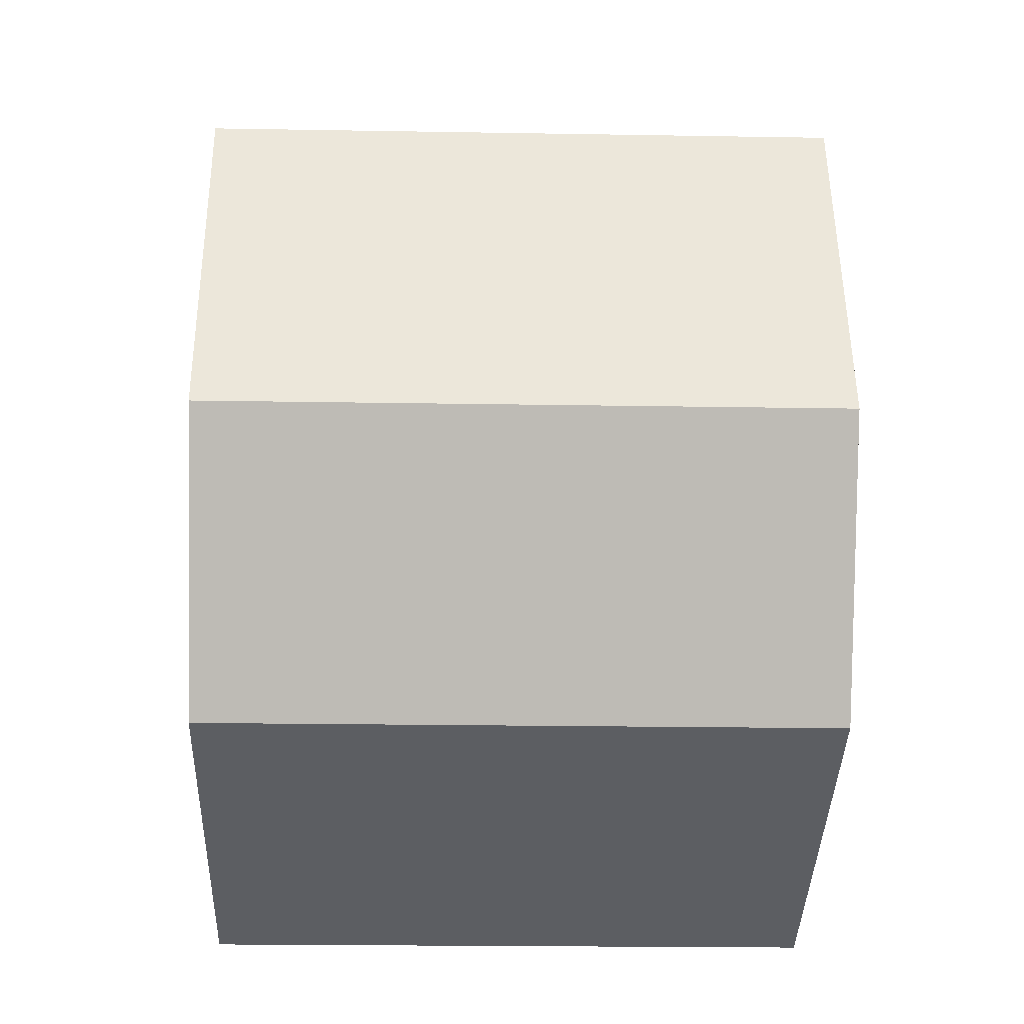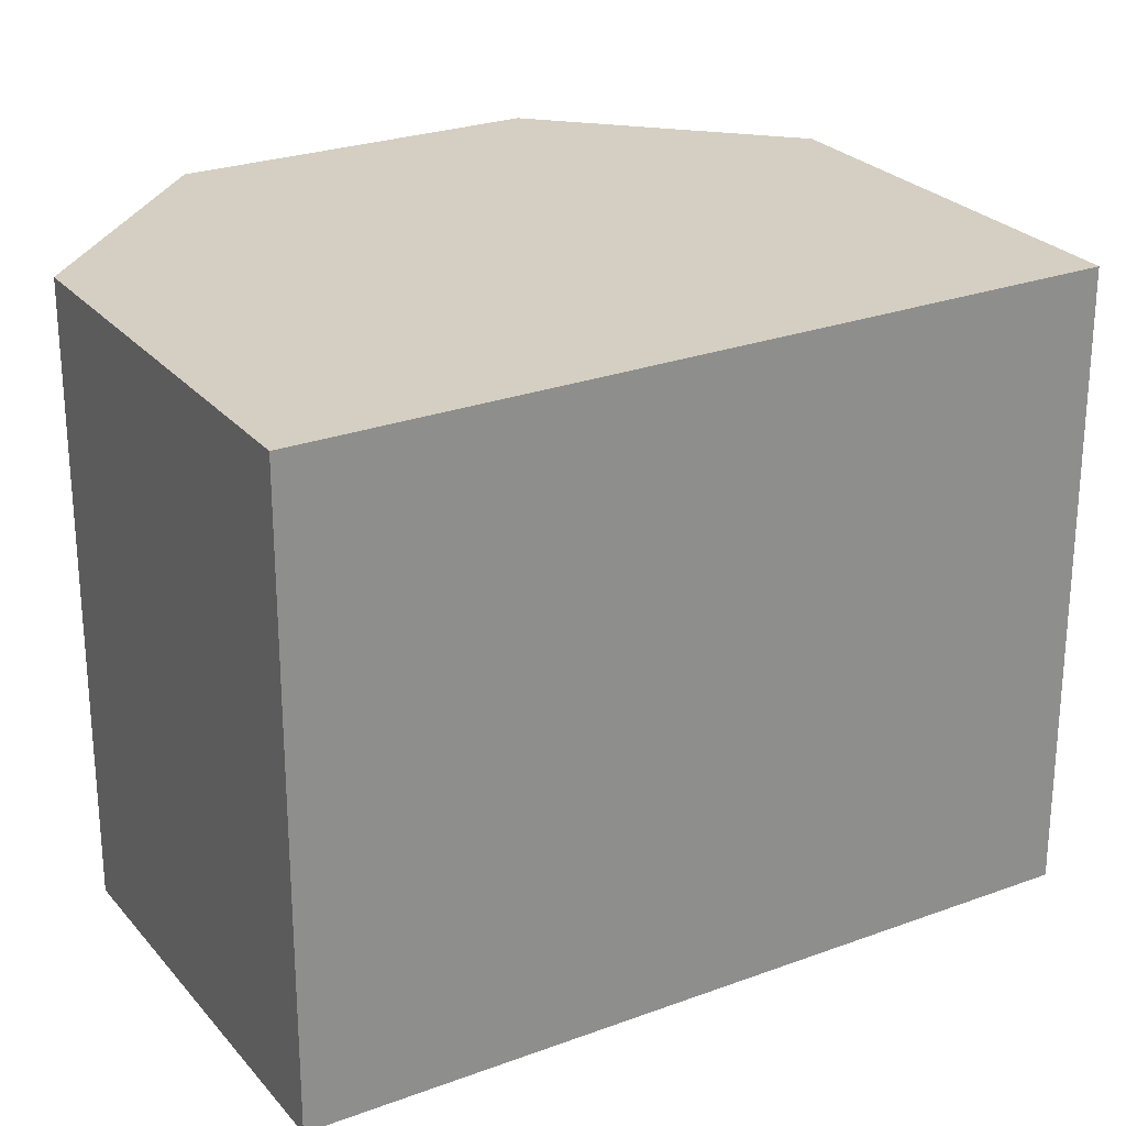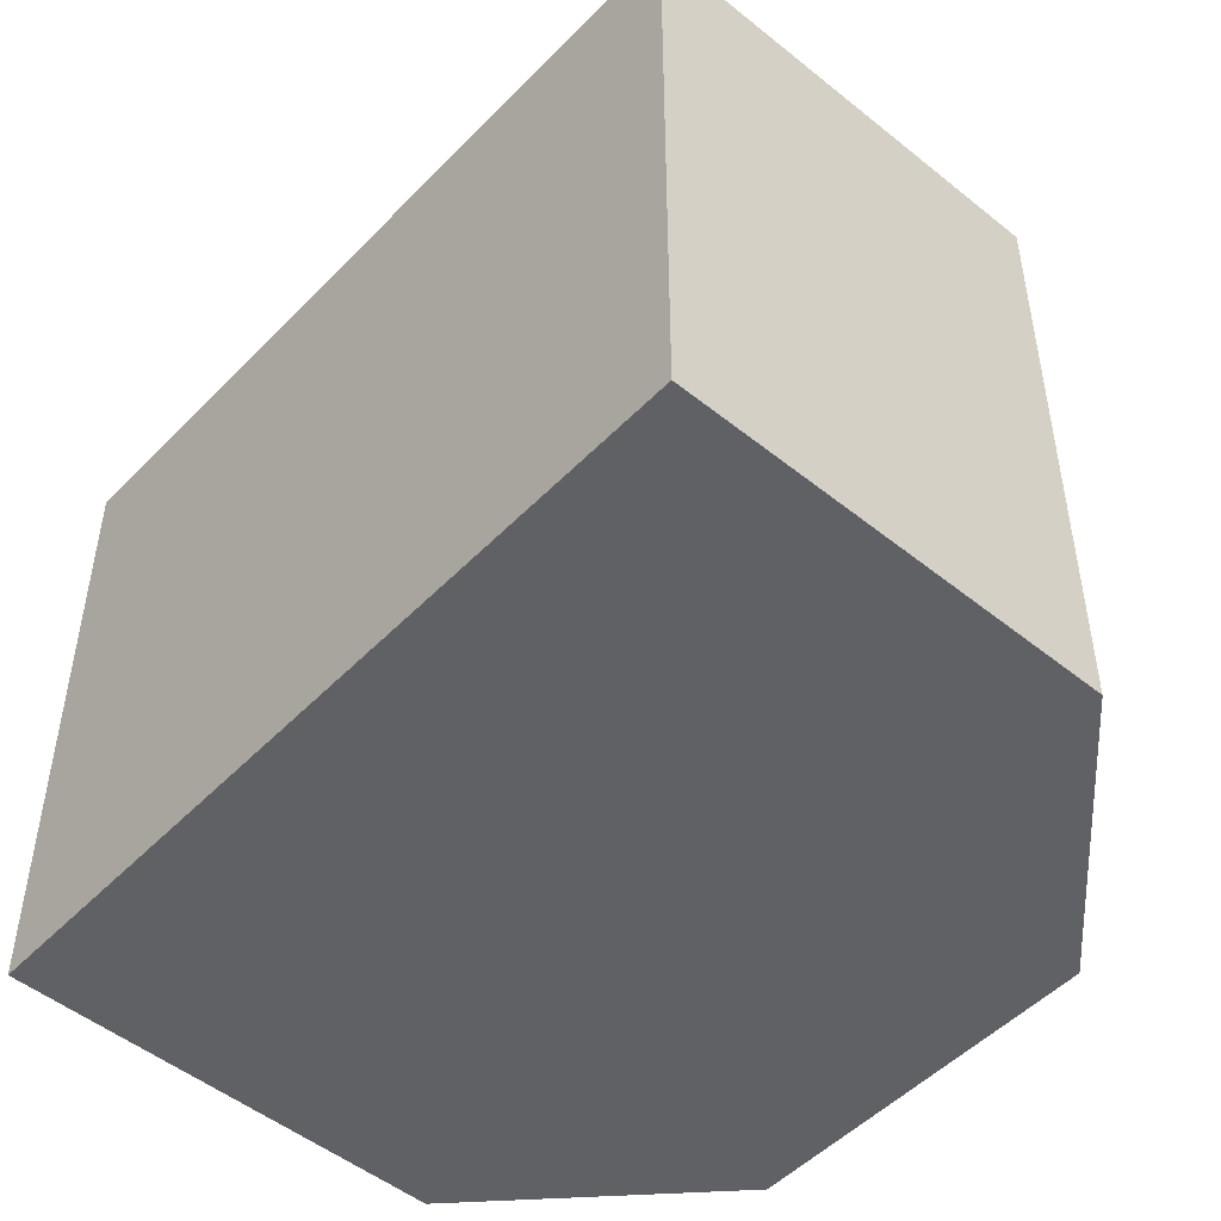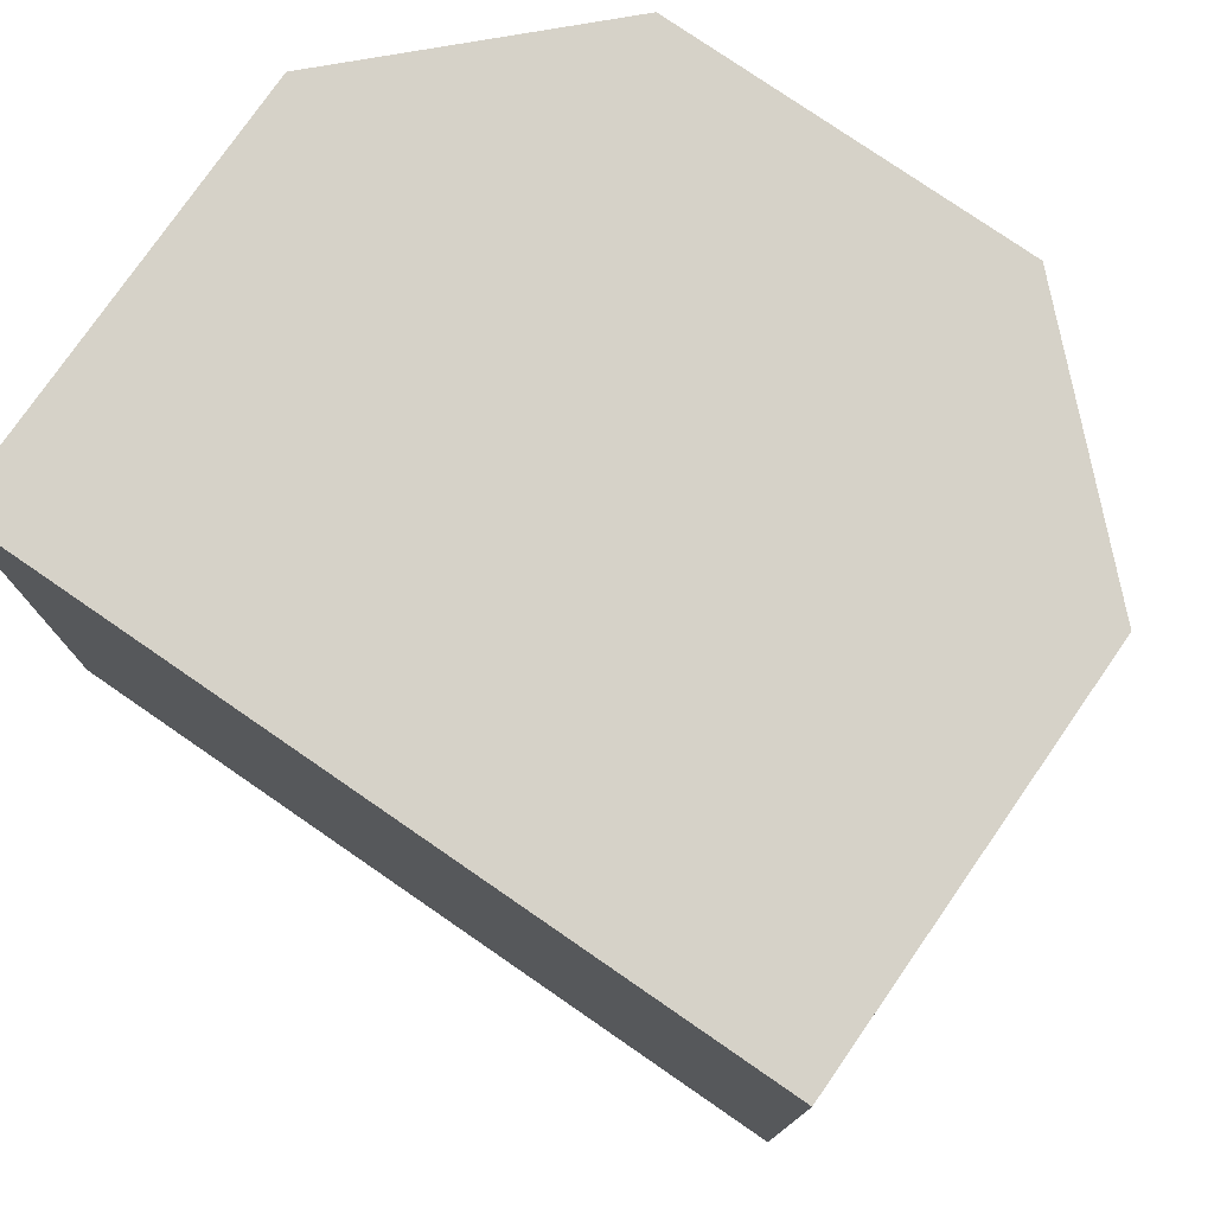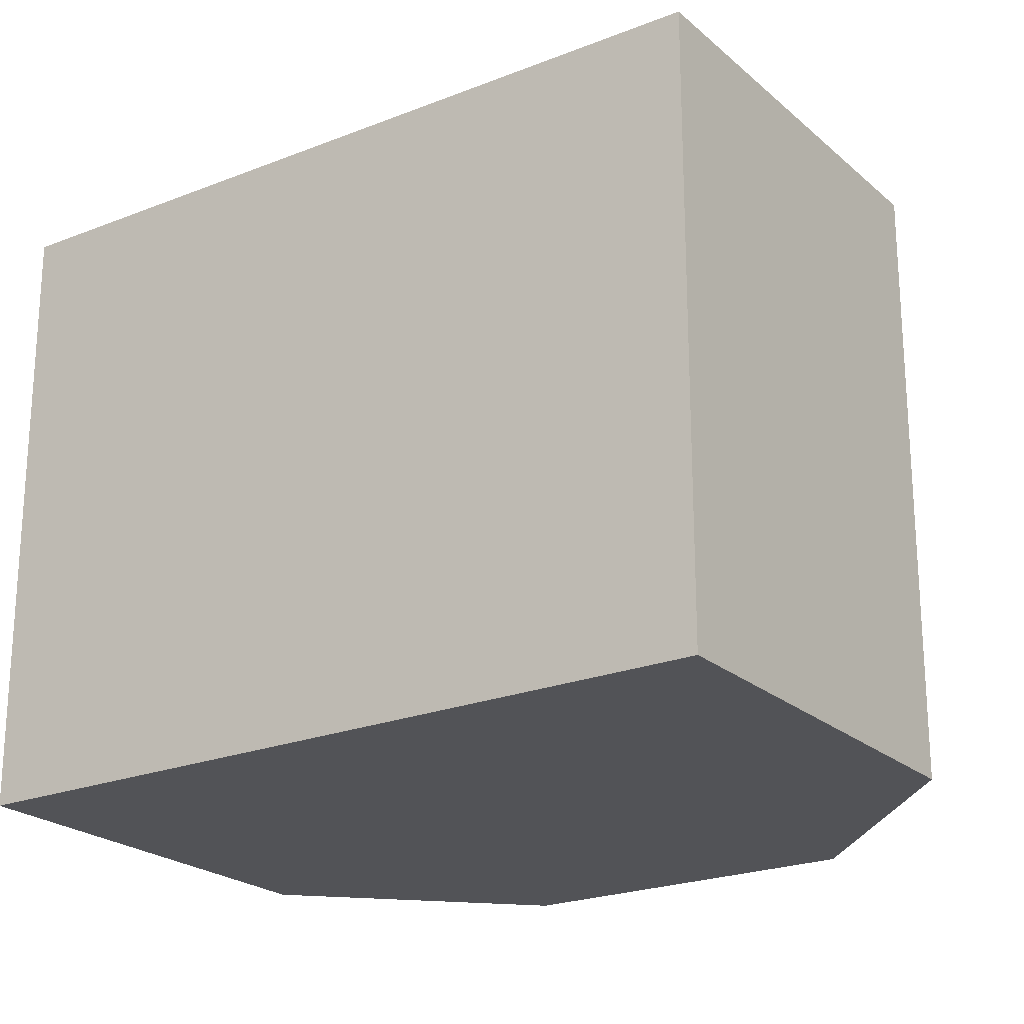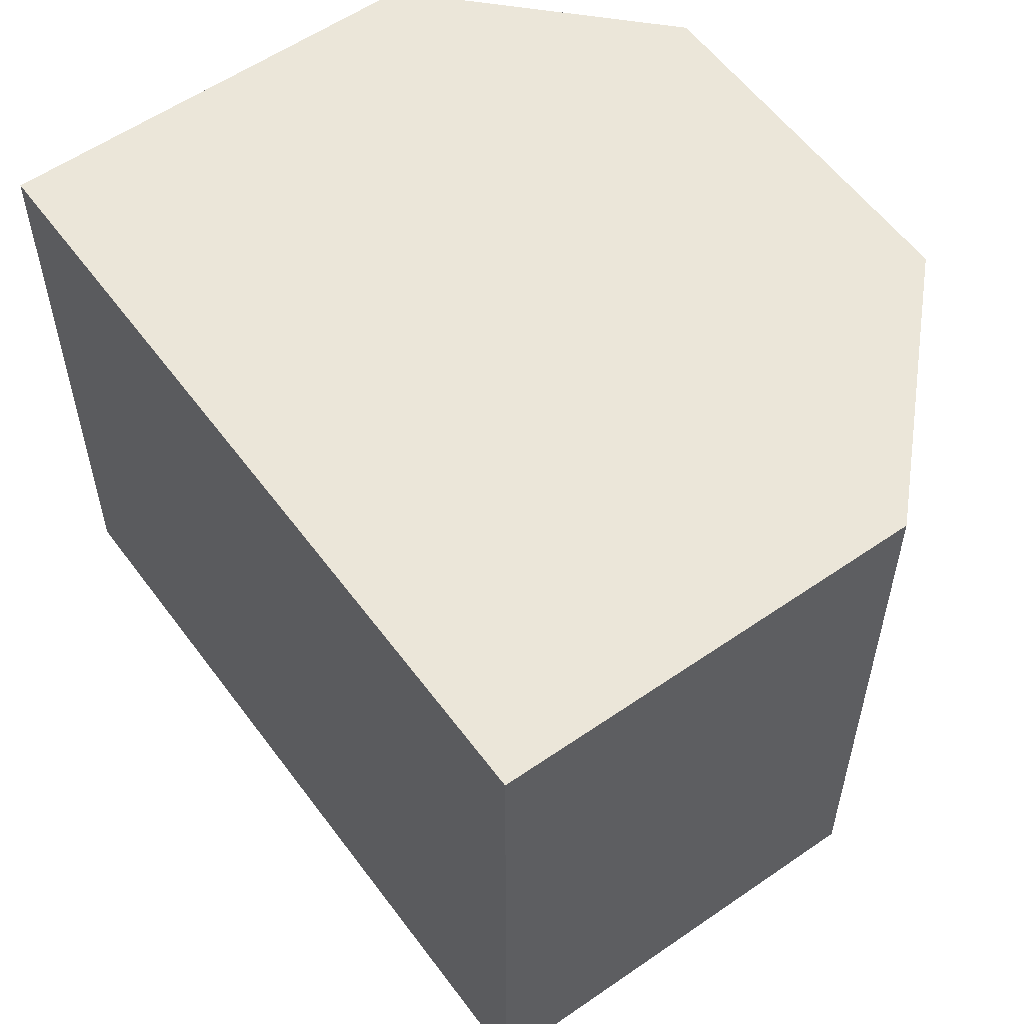
<metadata>
{"format":"obj","ext":"obj","renderer":"f3d","projection":"perspective","resolution":1024,"background":"white","views":[{"elev":-20.3,"azim":-91.8,"up":"+Z"},{"elev":25.7,"azim":77.5,"up":"+Y"},{"elev":-49.9,"azim":156.3,"up":"+Y"},{"elev":77.5,"azim":142.7,"up":"+Y"},{"elev":-22.5,"azim":142.5,"up":"+Y"},{"elev":57.1,"azim":162.1,"up":"+Y"}]}
</metadata>
<code>
v  9.264e-05 4.345 -0.0001377
v  3.823 4.345 -2.827
v  0.9302 4.345 -1.892
v  0.7929 4.345 2.435
v  5.552 4.345 2.455
v  2.641 4.345 3.397
v  0.7928 -1.491e-16 2.435
v  5.552 -1.503e-16 2.455
v  2.641 -2.08e-16 3.397
v  0 0 0
v  3.822 1.731e-16 -2.827
v  0.9301 1.159e-16 -1.892
g defaultobject
f 1 2 3
f 2 1 4
f 2 4 5
f 5 4 6
f 7 8 9
f 8 7 10
f 8 10 11
f 11 10 12
f 4 10 7
f 10 4 1
f 9 4 7
f 4 9 6
f 8 6 9
f 6 8 5
f 11 5 8
f 5 11 2
f 3 11 12
f 11 3 2
f 1 12 10
f 12 1 3

</code>
